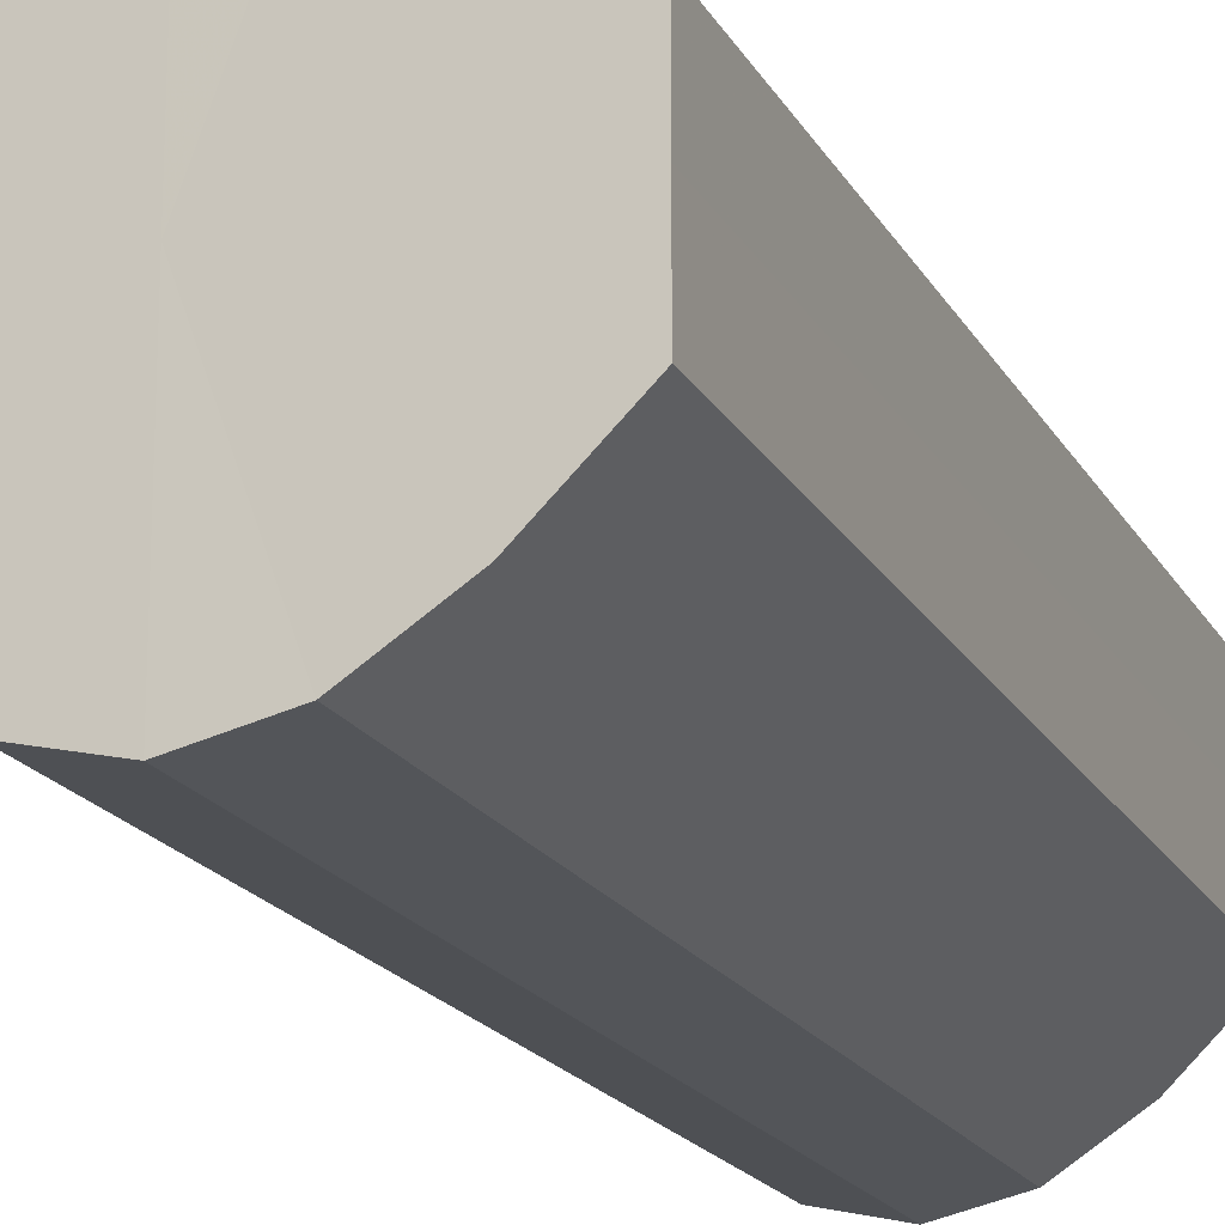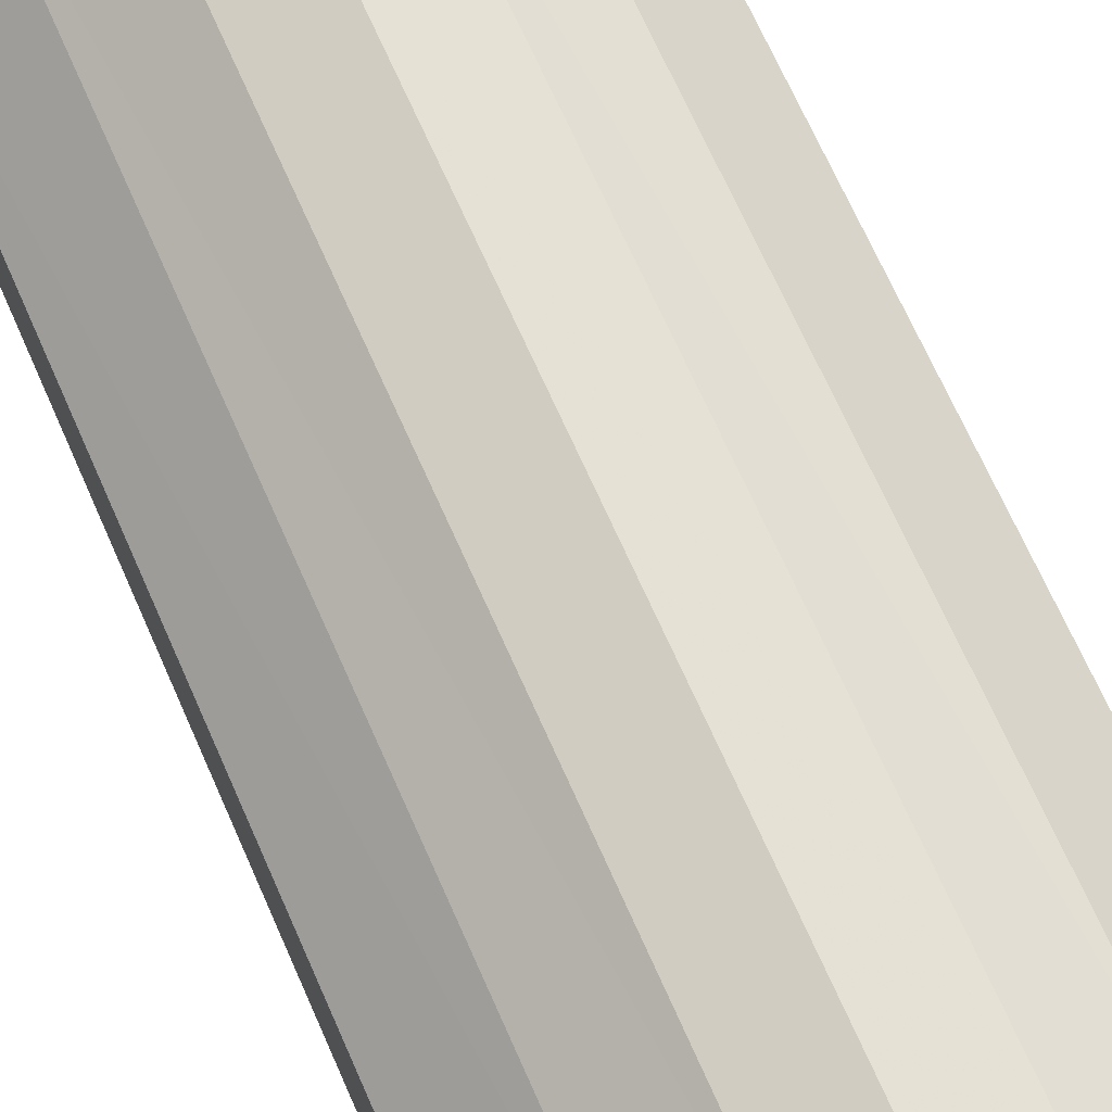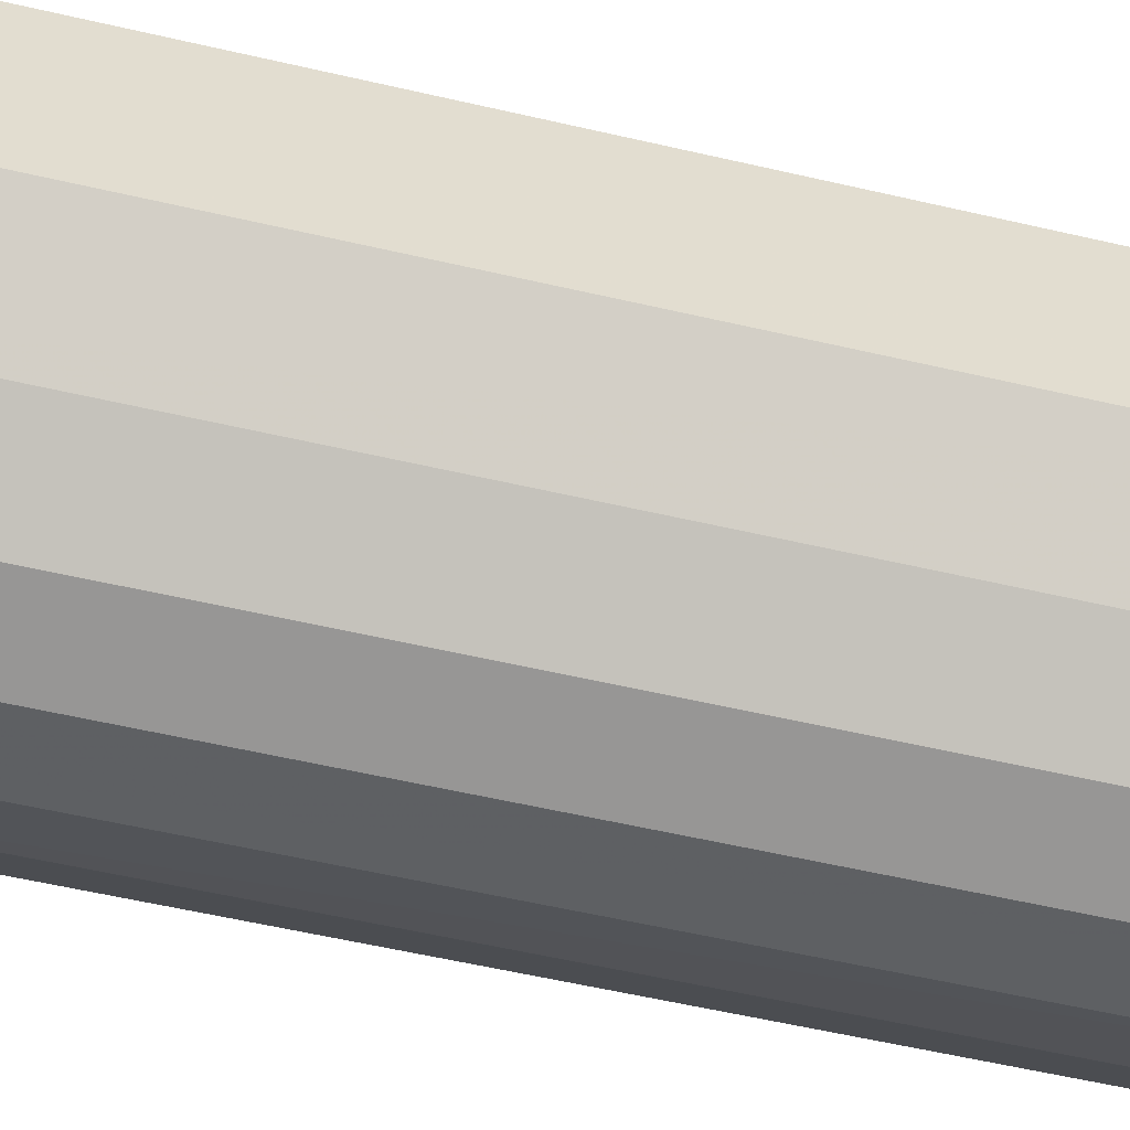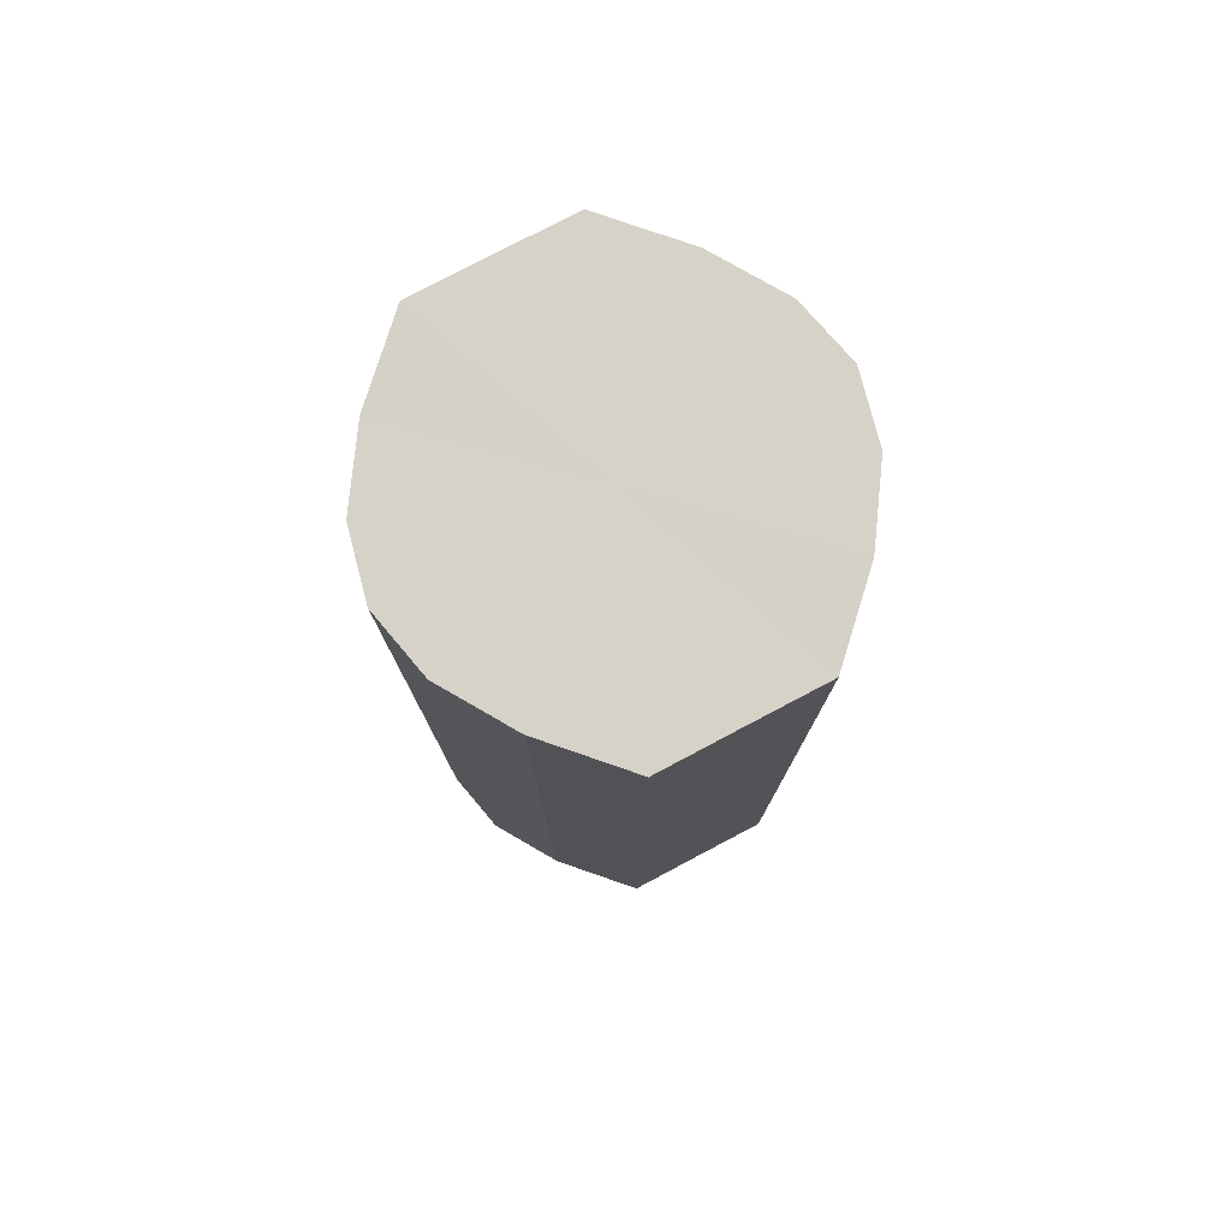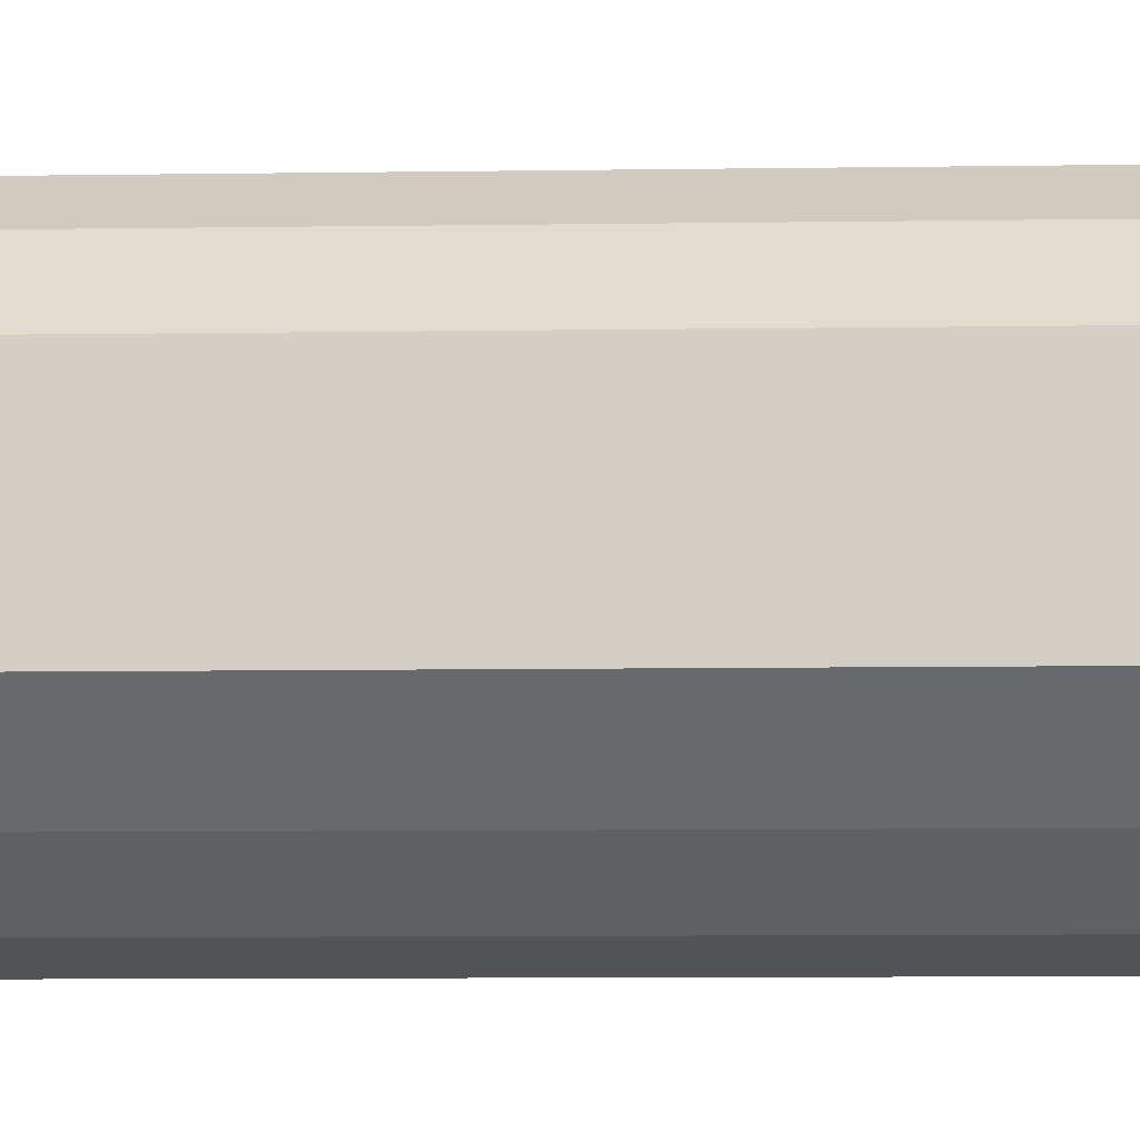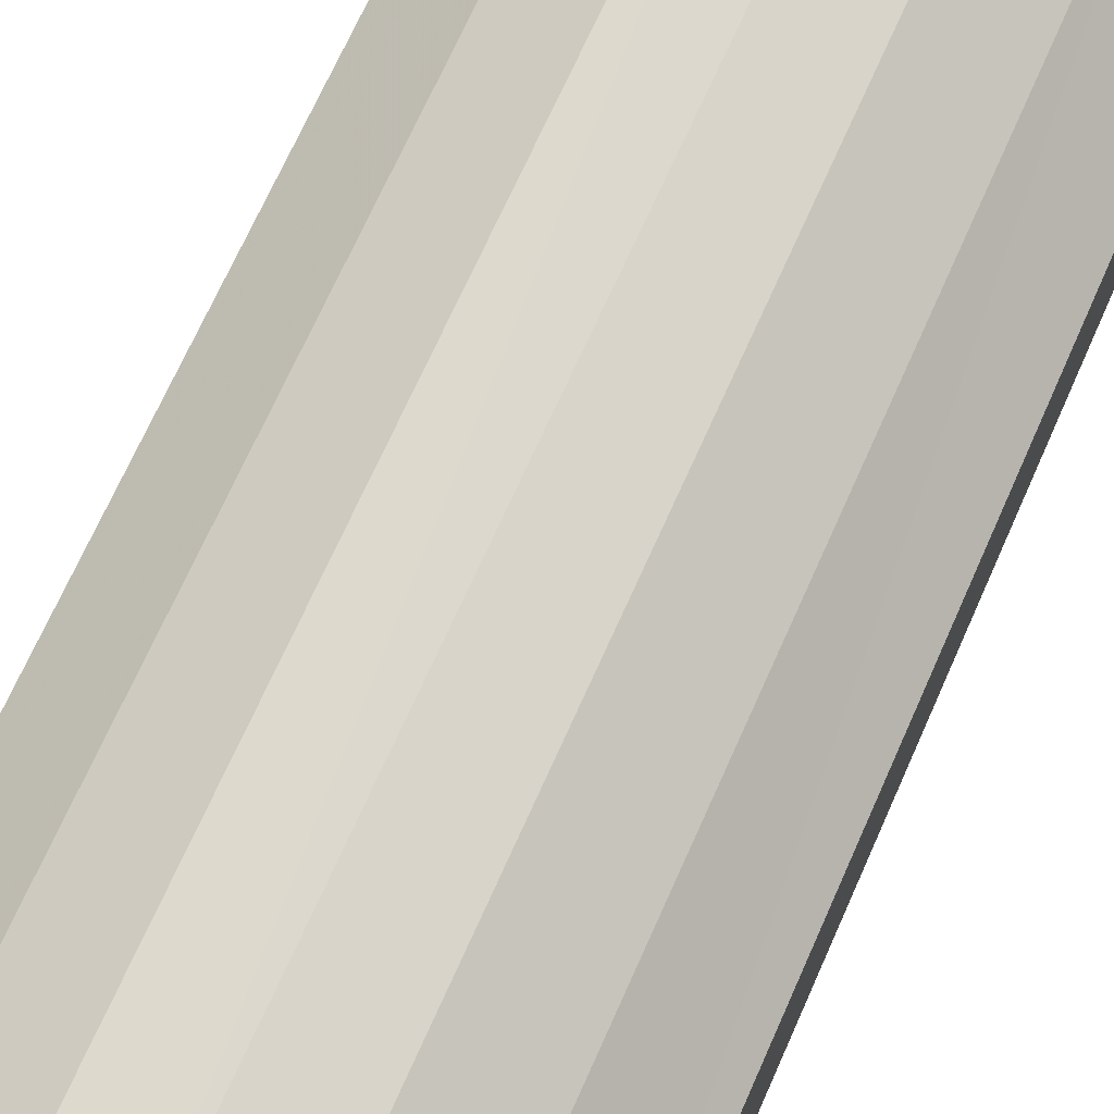
<metadata>
{"format":"obj","ext":"obj","renderer":"f3d","projection":"perspective","resolution":1024,"background":"white","views":[{"elev":-18.4,"azim":-159.2,"up":"+Z"},{"elev":69.9,"azim":156.1,"up":"+Z"},{"elev":-55.2,"azim":76.1,"up":"+Z"},{"elev":78.3,"azim":-117.3,"up":"+Y"},{"elev":-9.2,"azim":92.2,"up":"+Z"},{"elev":69.5,"azim":23.9,"up":"+Z"}]}
</metadata>
<code>
o 8517
v 2175 1867 17.63
v 2175 1867 17.62
v 2175 1867 17.63
v 2175 1867 17.61
v 2175 1867 17.62
v 2175 1867 17.64
v 2175 1867 17.64
v 2175 1867 17.6
v 2175 1867 17.61
v 2175 1867 17.65
v 2175 1867 17.65
v 2175 1867 17.6
v 2175 1867 17.6
v 2175 1867 17.66
v 2175 1867 17.66
v 2175 1867 17.6
v 2175 1867 17.6
v 2175 1867 17.66
v 2175 1867 17.66
v 2175 1867 17.61
v 2175 1867 17.6
v 2175 1867 17.66
v 2175 1867 17.66
v 2175 1867 17.62
v 2175 1867 17.61
v 2175 1867 17.65
v 2175 1867 17.65
v 2175 1867 17.63
v 2175 1867 17.62
v 2175 1867 17.64
v 2175 1867 17.64
v 2175 1867 17.63
v 2175 1867 17.63
v 2175 1867 17.62
v 2175 1867 17.62
v 2175 1867 17.61
v 2175 1867 17.61
v 2175 1867 17.64
v 2175 1867 17.63
v 2175 1867 17.65
v 2175 1867 17.64
v 2175 1867 17.6
v 2175 1867 17.6
v 2175 1867 17.66
v 2175 1867 17.65
v 2175 1867 17.66
v 2175 1867 17.66
v 2175 1867 17.6
v 2175 1867 17.6
v 2175 1867 17.66
v 2175 1867 17.66
v 2175 1867 17.65
v 2175 1867 17.66
v 2175 1867 17.6
v 2175 1867 17.6
v 2175 1867 17.64
v 2175 1867 17.65
v 2175 1867 17.63
v 2175 1867 17.64
v 2175 1867 17.61
v 2175 1867 17.61
v 2175 1867 17.62
v 2175 1867 17.63
v 2175 1867 17.62
v 2175 1867 17.63
v 2175 1867 17.62
v 2175 1867 17.63
v 2175 1867 17.61
v 2175 1867 17.64
v 2175 1867 17.6
v 2175 1867 17.65
v 2175 1867 17.6
v 2175 1867 17.66
v 2175 1867 17.6
v 2175 1867 17.66
v 2175 1867 17.61
v 2175 1867 17.66
v 2175 1867 17.62
v 2175 1867 17.65
v 2175 1867 17.63
v 2175 1867 17.64
v 2175 1867 17.63
v 2175 1867 17.63
v 2175 1867 17.62
v 2175 1867 17.64
v 2175 1867 17.61
v 2175 1867 17.65
v 2175 1867 17.6
v 2175 1867 17.66
v 2175 1867 17.6
v 2175 1867 17.66
v 2175 1867 17.6
v 2175 1867 17.66
v 2175 1867 17.61
v 2175 1867 17.65
v 2175 1867 17.62
v 2175 1867 17.64
v 2175 1867 17.63
f 1 2 3
f 2 4 5
f 6 1 7
f 4 8 9
f 10 6 11
f 8 12 13
f 14 10 15
f 12 16 17
f 18 14 19
f 16 20 21
f 22 18 23
f 20 24 25
f 26 22 27
f 24 28 29
f 30 26 31
f 28 30 32
f 33 34 35
f 35 36 37
f 38 39 33
f 40 41 38
f 37 42 43
f 44 45 40
f 46 47 44
f 43 48 49
f 50 51 46
f 52 53 50
f 49 54 55
f 56 57 52
f 58 59 56
f 55 60 61
f 62 63 58
f 61 64 62
f 65 66 67
f 65 68 66
f 65 67 69
f 65 70 68
f 65 69 71
f 65 72 70
f 65 71 73
f 65 74 72
f 65 73 75
f 65 76 74
f 65 75 77
f 65 78 76
f 65 77 79
f 65 80 78
f 65 79 81
f 65 81 80
f 82 83 84
f 82 85 83
f 82 84 86
f 82 87 85
f 82 86 88
f 82 89 87
f 82 88 90
f 82 91 89
f 82 90 92
f 82 93 91
f 82 92 94
f 82 95 93
f 82 94 96
f 82 97 95
f 82 96 98
f 82 98 97

</code>
